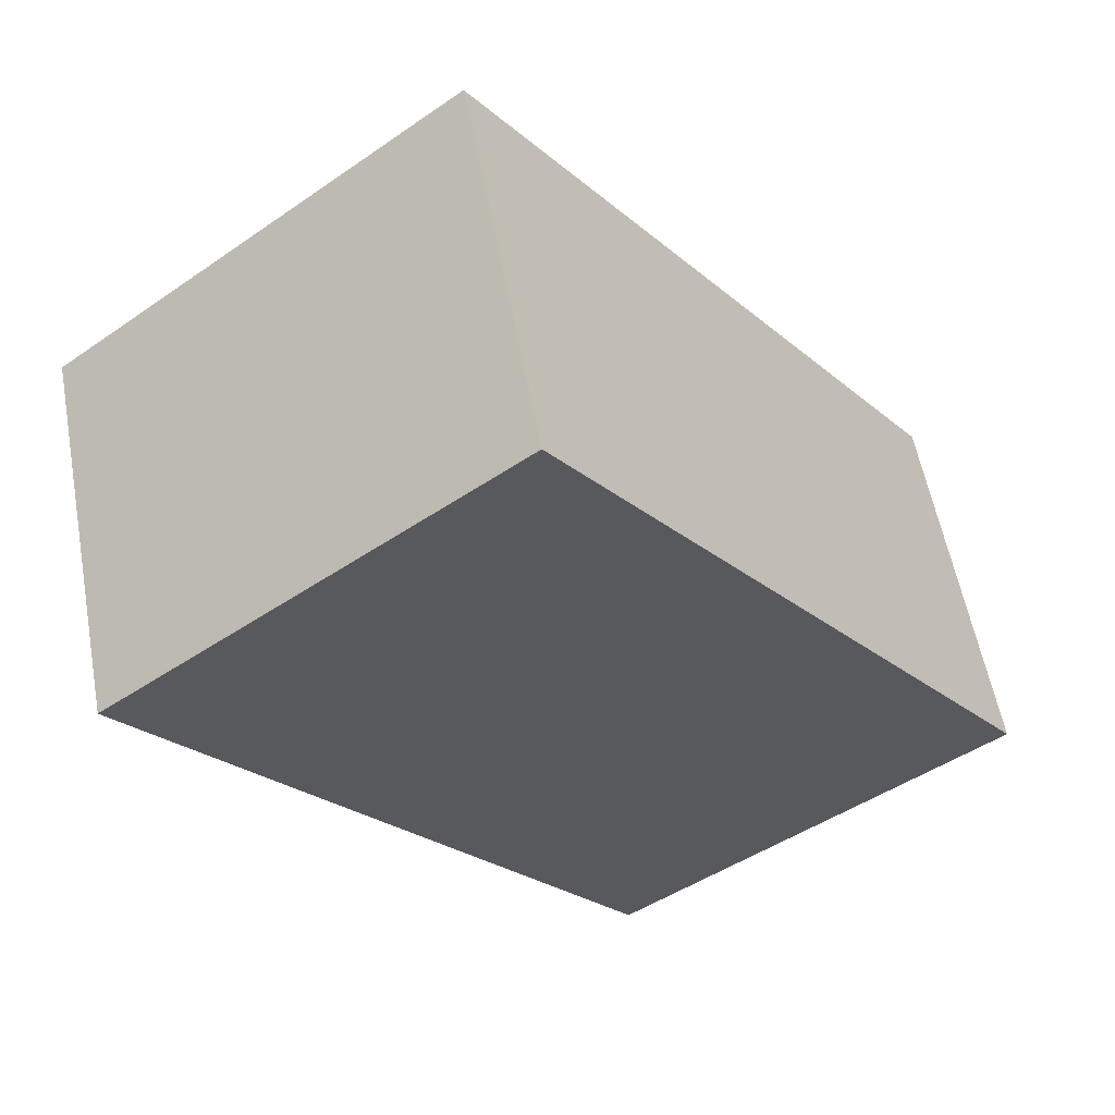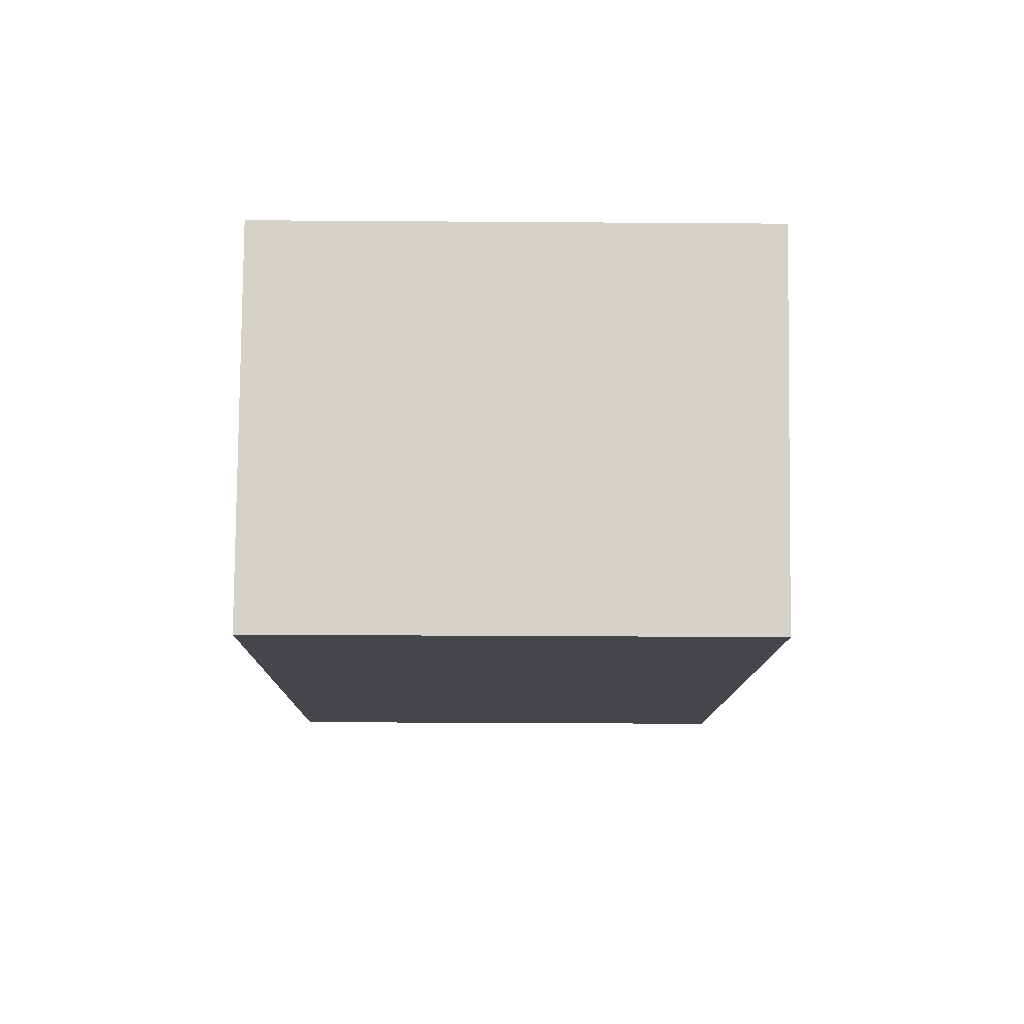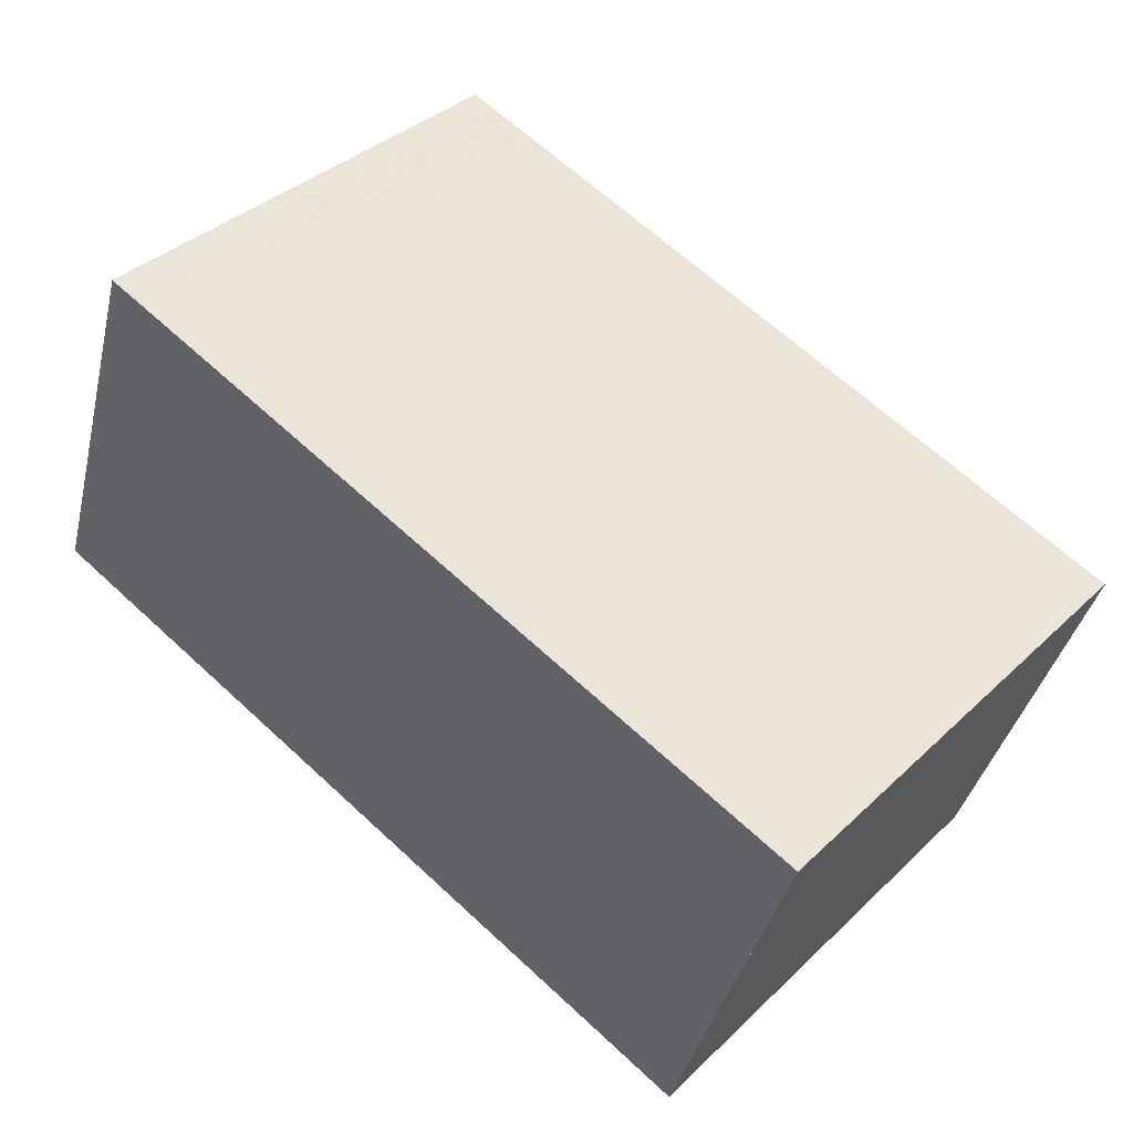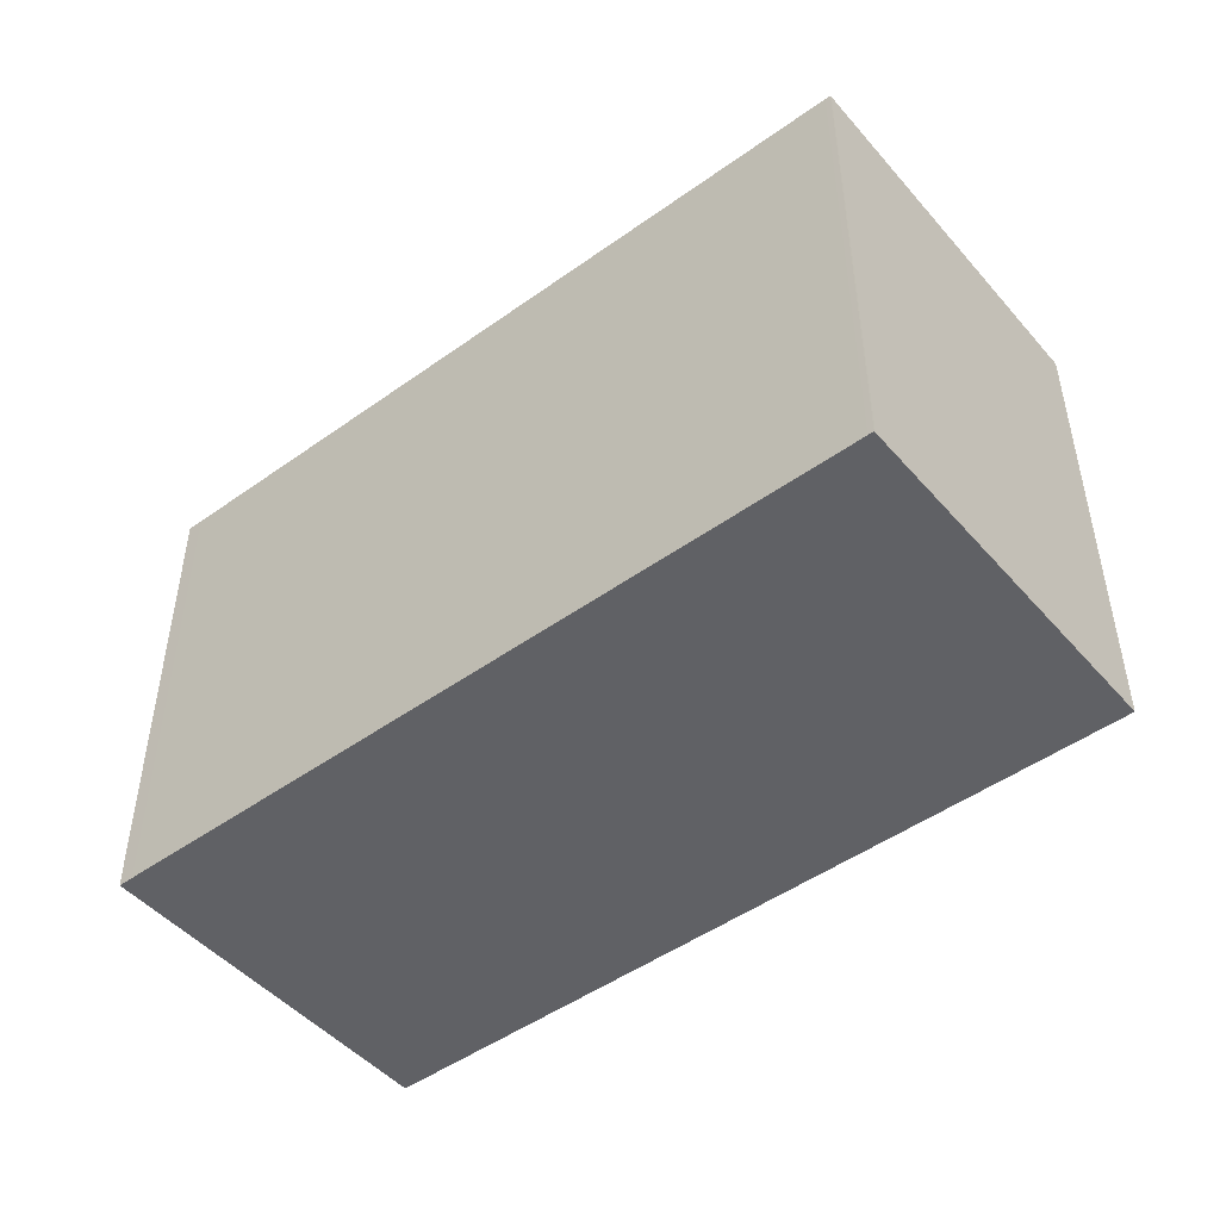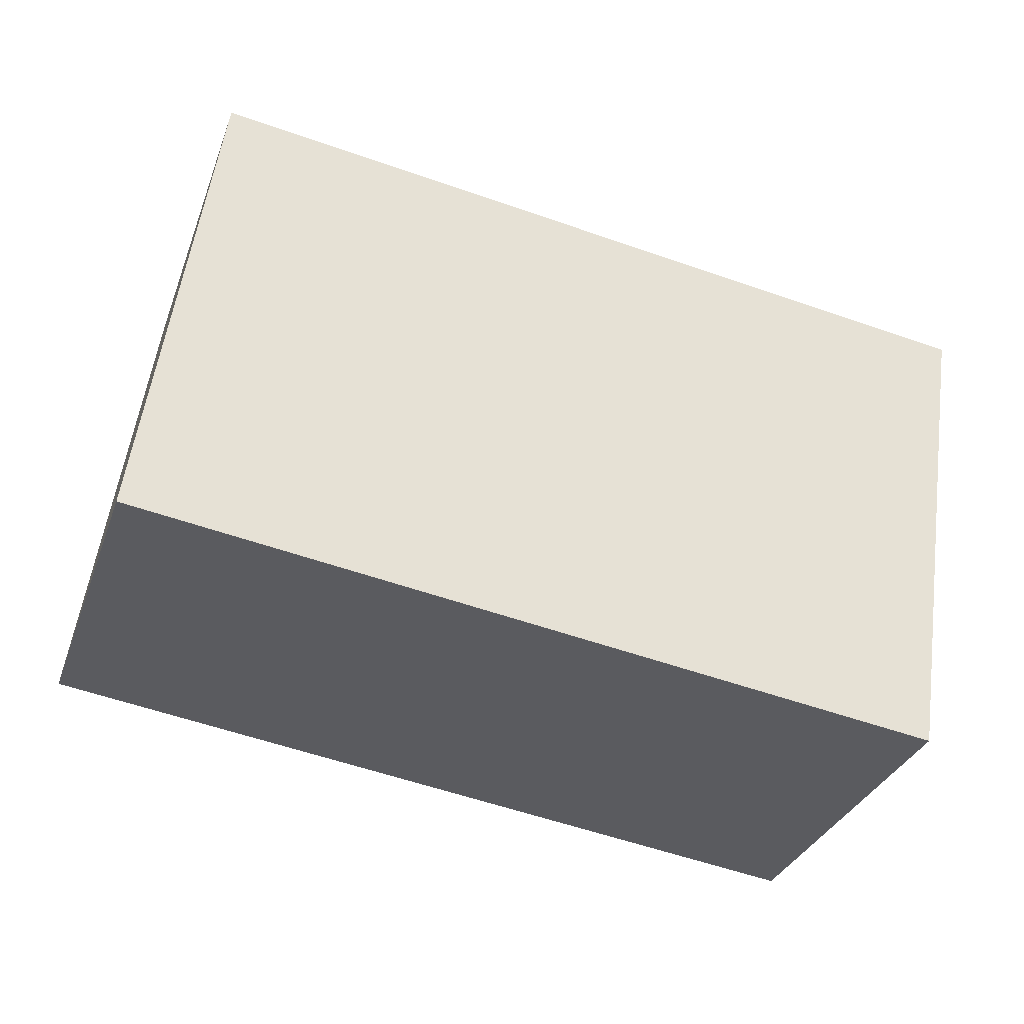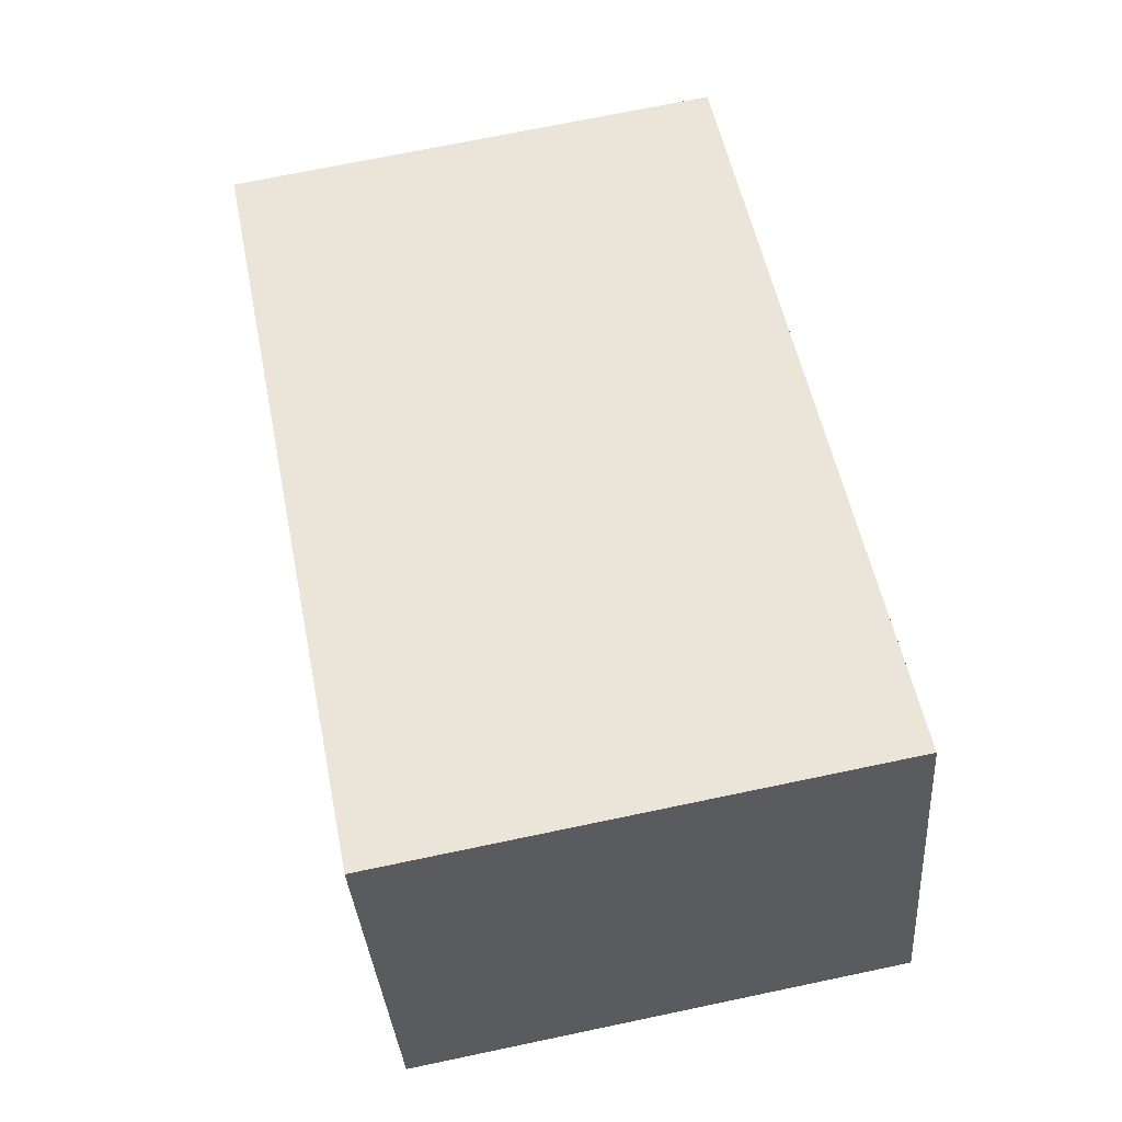
<metadata>
{"format":"obj","ext":"obj","renderer":"f3d","projection":"perspective","resolution":1024,"background":"white","views":[{"elev":-46.7,"azim":-52.0,"up":"+Y"},{"elev":-29.4,"azim":-90.6,"up":"+Y"},{"elev":36.9,"azim":-140.3,"up":"+Y"},{"elev":-48.1,"azim":-122.8,"up":"+Z"},{"elev":55.6,"azim":-172.1,"up":"+Y"},{"elev":71.4,"azim":78.2,"up":"+Y"}]}
</metadata>
<code>
v -2223 -1957 2.541
v -2224 -1955 2.571
v -2220 -1953 2.576
v -2219 -1955 2.547
v -2219 -1955 2.546
v -2220 -1953 2.576
v -2220 -1955 2.546
v -2220 -1954 2.575
v -2220 -1956 2.545
v -2221 -1954 2.575
v -2223 -1957 2.542
v -2224 -1955 2.571
v -2224 -1955 2.571
v -2224 -1955 2.571
v -2221 -1954 2.574
v -2223 -1957 2.542
v -2223 -1957 2.542
v -2220 -1956 2.545
v -2220 -1953 2.576
v -2220 -1953 2.576
v -2220 -1954 2.575
v -2219 -1955 2.547
v -2219 -1955 2.547
v -2220 -1955 2.546
v -2223 -1957 2.542
v -2223 -1957 2.541
v -2223 -1957 0
v -2223 -1957 0
v -2224 -1955 2.571
v -2224 -1955 2.571
v -2224 -1955 0
v -2224 -1955 0
v -2220 -1953 2.576
v -2220 -1953 2.576
v -2220 -1953 0
v -2220 -1953 0
v -2219 -1955 2.546
v -2219 -1955 2.547
v -2219 -1955 0
v -2219 -1955 -4.441e-16
v -2220 -1955 2.546
v -2219 -1955 2.546
v -2219 -1955 -4.441e-16
v -2220 -1955 0
v -2220 -1953 2.576
v -2220 -1953 2.576
v -2220 -1953 0
v -2220 -1953 0
v -2220 -1956 2.545
v -2220 -1955 2.546
v -2220 -1955 0
v -2220 -1956 0
v -2220 -1953 2.576
v -2220 -1954 2.575
v -2220 -1954 0
v -2220 -1953 0
v -2223 -1957 2.542
v -2220 -1956 2.545
v -2220 -1956 0
v -2223 -1957 0
v -2220 -1954 2.575
v -2221 -1954 2.575
v -2221 -1954 -4.441e-16
v -2220 -1954 0
v -2223 -1957 2.541
v -2223 -1957 2.542
v -2223 -1957 0
v -2223 -1957 0
v -2221 -1954 2.575
v -2224 -1955 2.571
v -2224 -1955 0
v -2221 -1954 -4.441e-16
v -2224 -1955 2.571
v -2224 -1955 2.571
v -2224 -1955 0
v -2224 -1955 0
v -2224 -1955 2.571
v -2223 -1957 2.542
v -2223 -1957 0
v -2224 -1955 0
v -2219 -1955 2.547
v -2220 -1953 2.576
v -2220 -1953 0
v -2219 -1955 4.441e-16
v -2219 -1955 2.547
v -2219 -1955 2.547
v -2219 -1955 4.441e-16
v -2219 -1955 0
v -2223 -1957 0
v -2224 -1955 0
v -2220 -1953 0
v -2219 -1955 0
f 23 4 5 22
f 22 5 7 24
f 24 7 9 18
f 18 9 11 17
f 17 11 1 16
f 13 2 12 14
f 14 12 10 15
f 16 13 14 17
f 17 14 15 18
f 19 6 3 20
f 21 8 6 19
f 15 10 8 21
f 22 19 20 23
f 24 21 19 22
f 18 15 21 24
f 26 27 28 25
f 30 31 32 29
f 34 35 36 33
f 38 39 40 37
f 42 43 44 41
f 46 47 48 45
f 50 51 52 49
f 54 55 56 53
f 58 59 60 57
f 62 63 64 61
f 66 67 68 65
f 70 71 72 69
f 74 75 76 73
f 78 79 80 77
f 82 83 84 81
f 86 87 88 85
f 90 91 92 89

</code>
